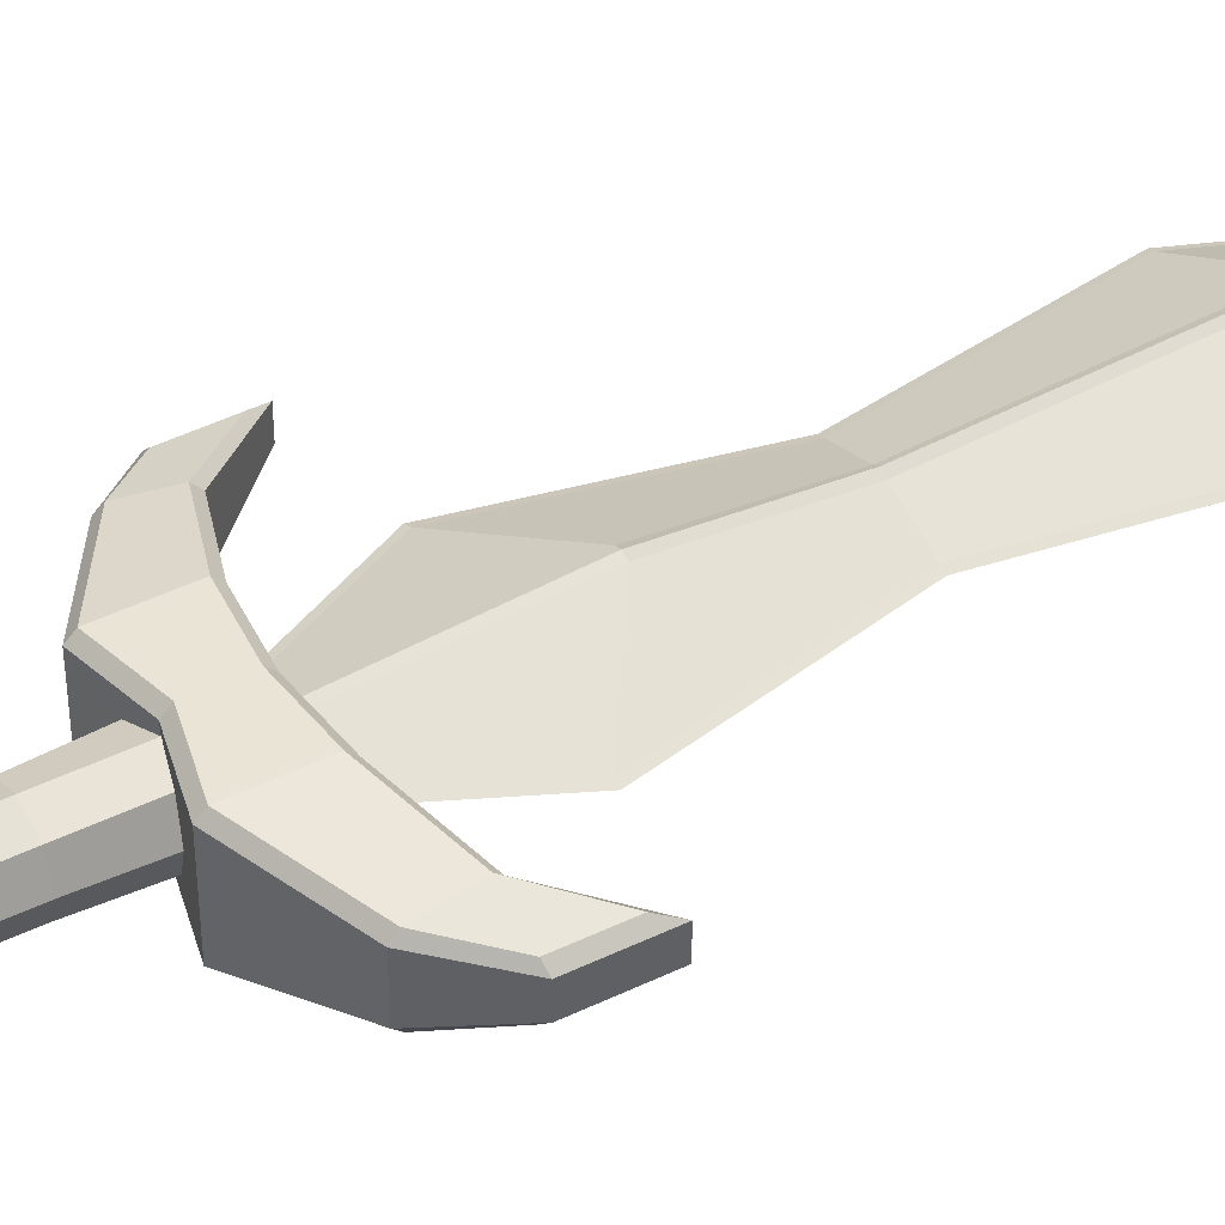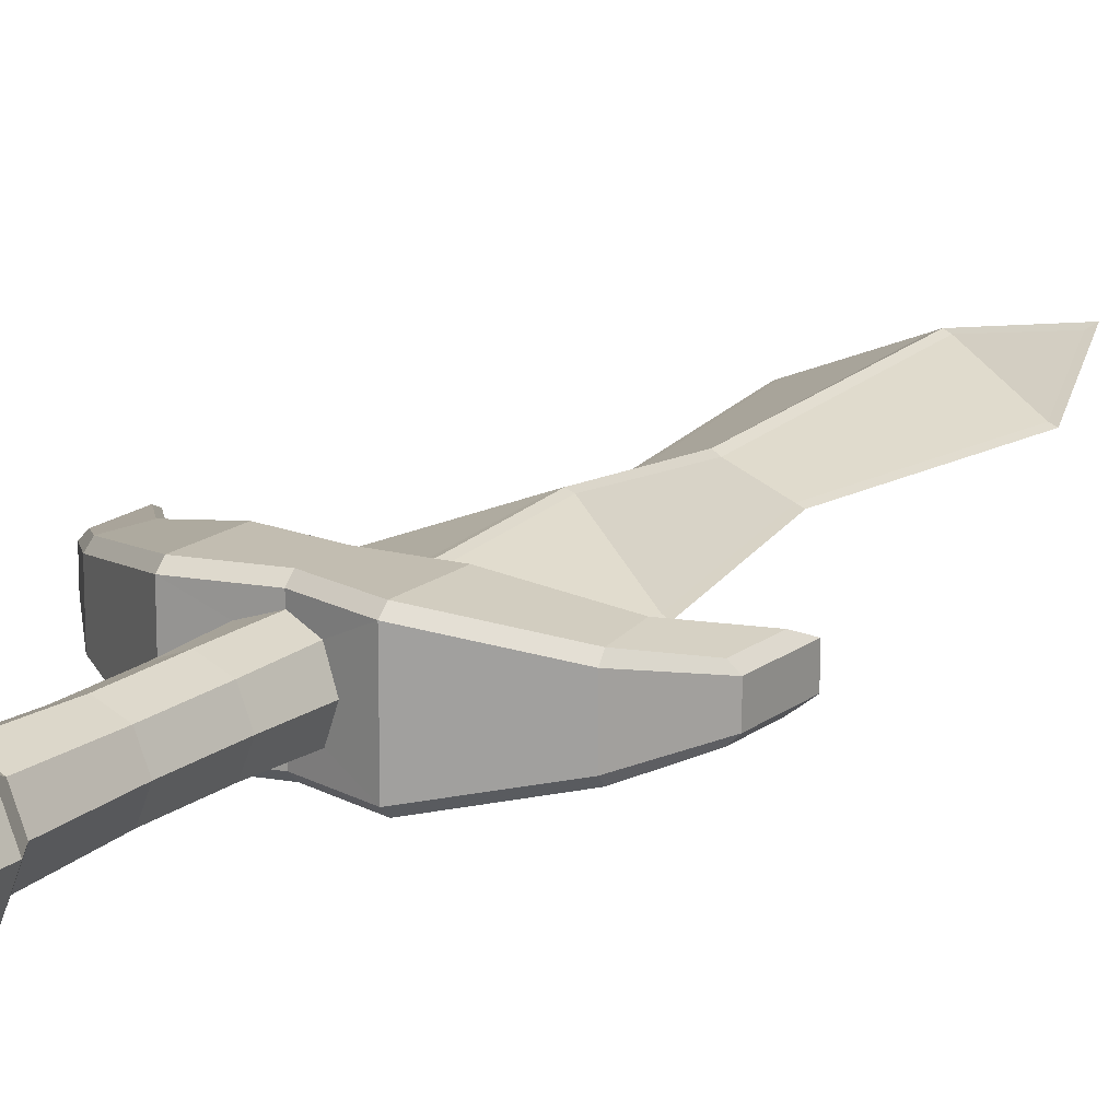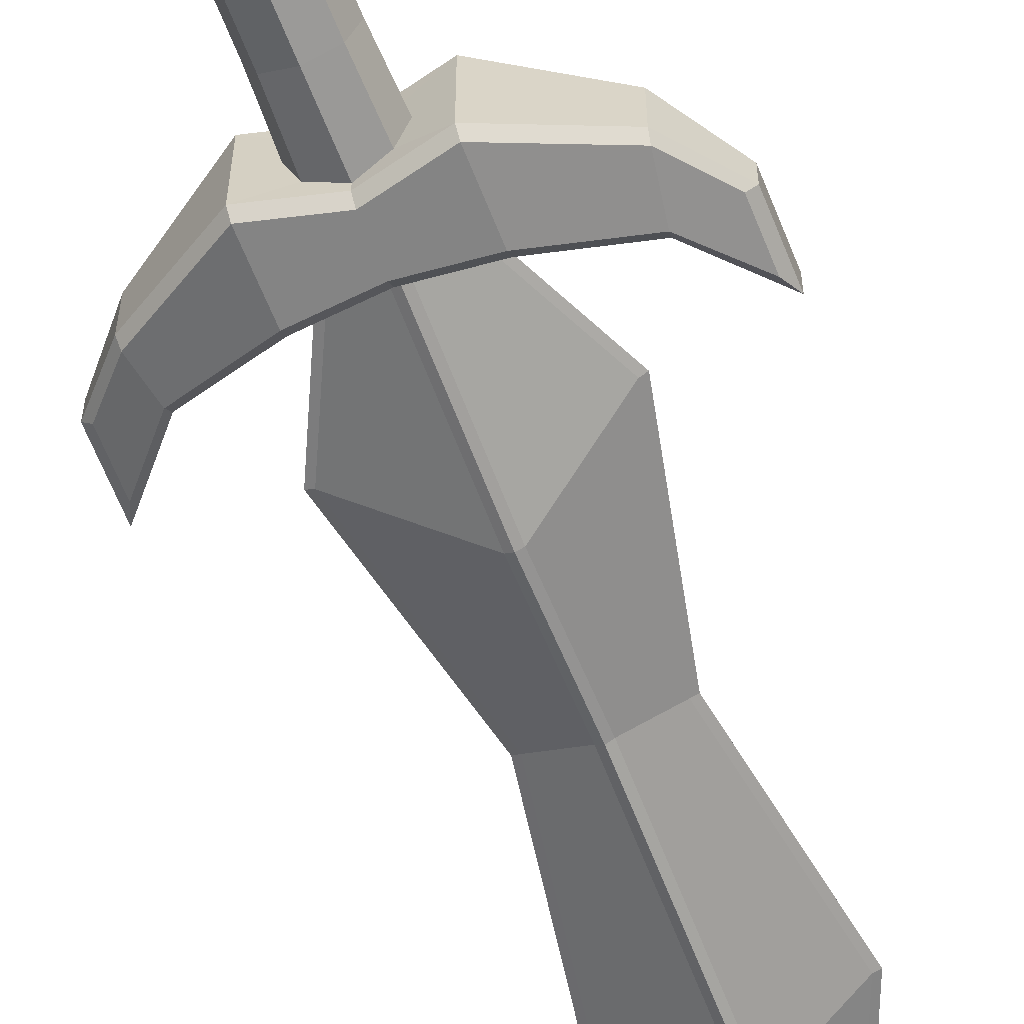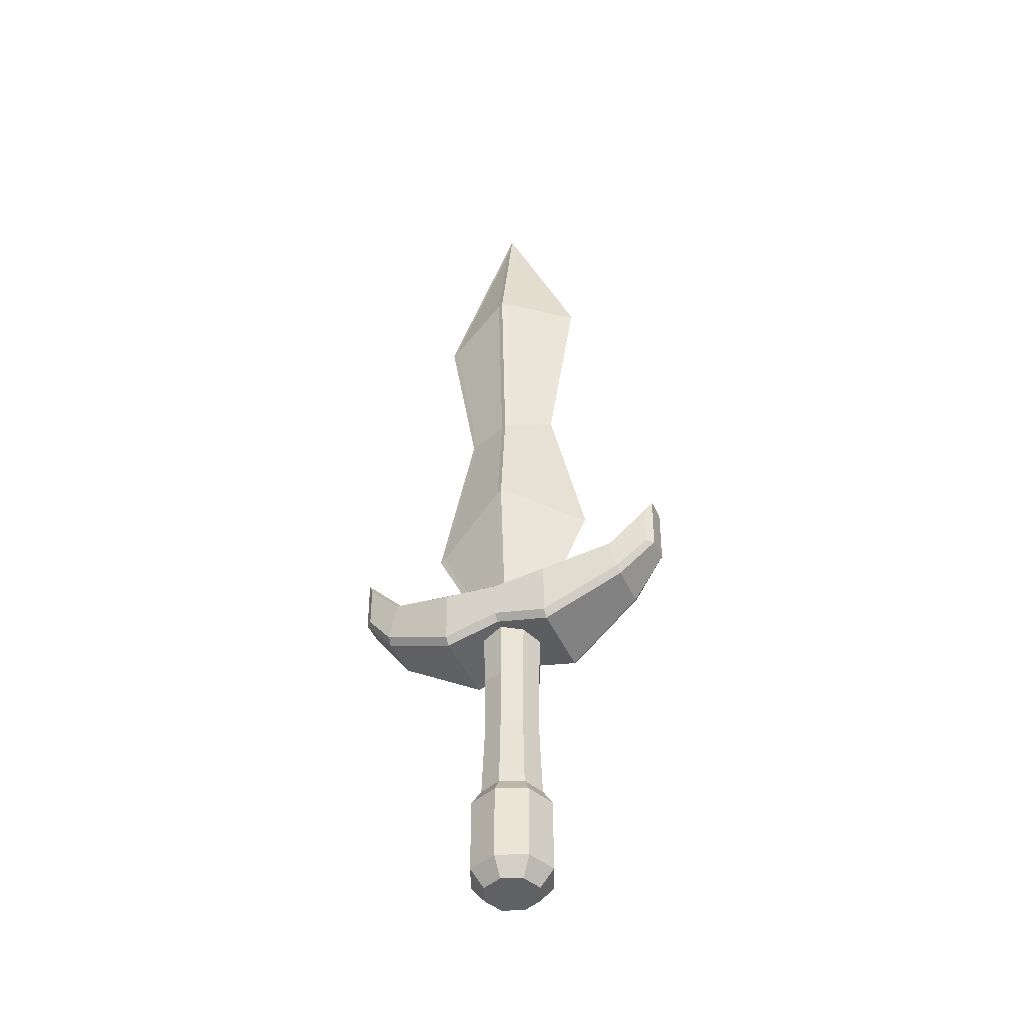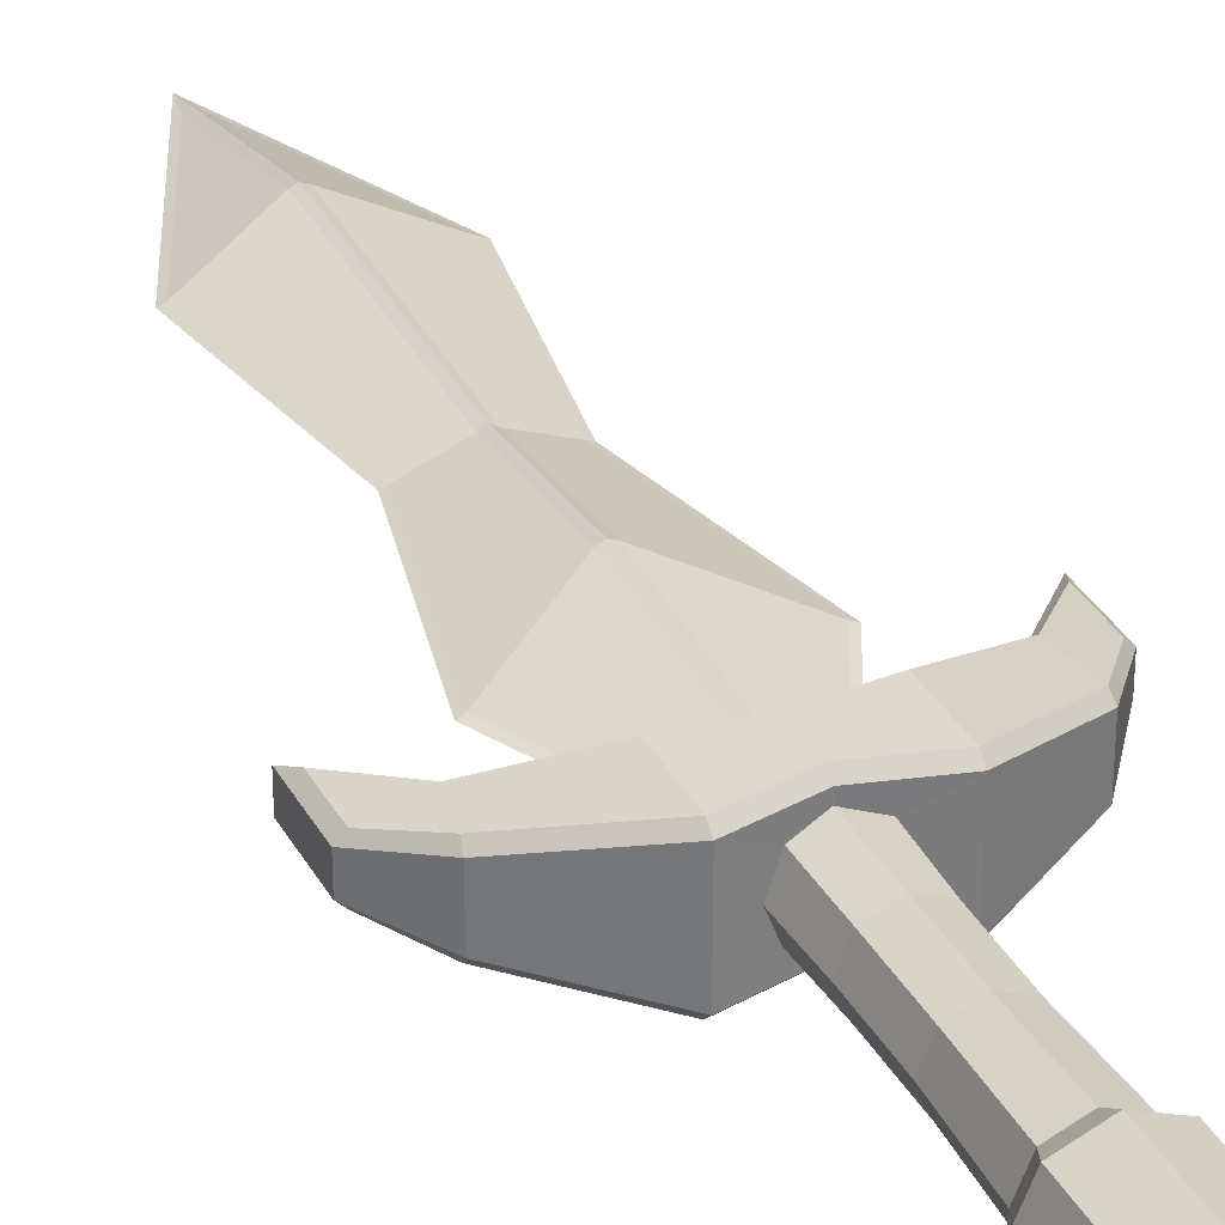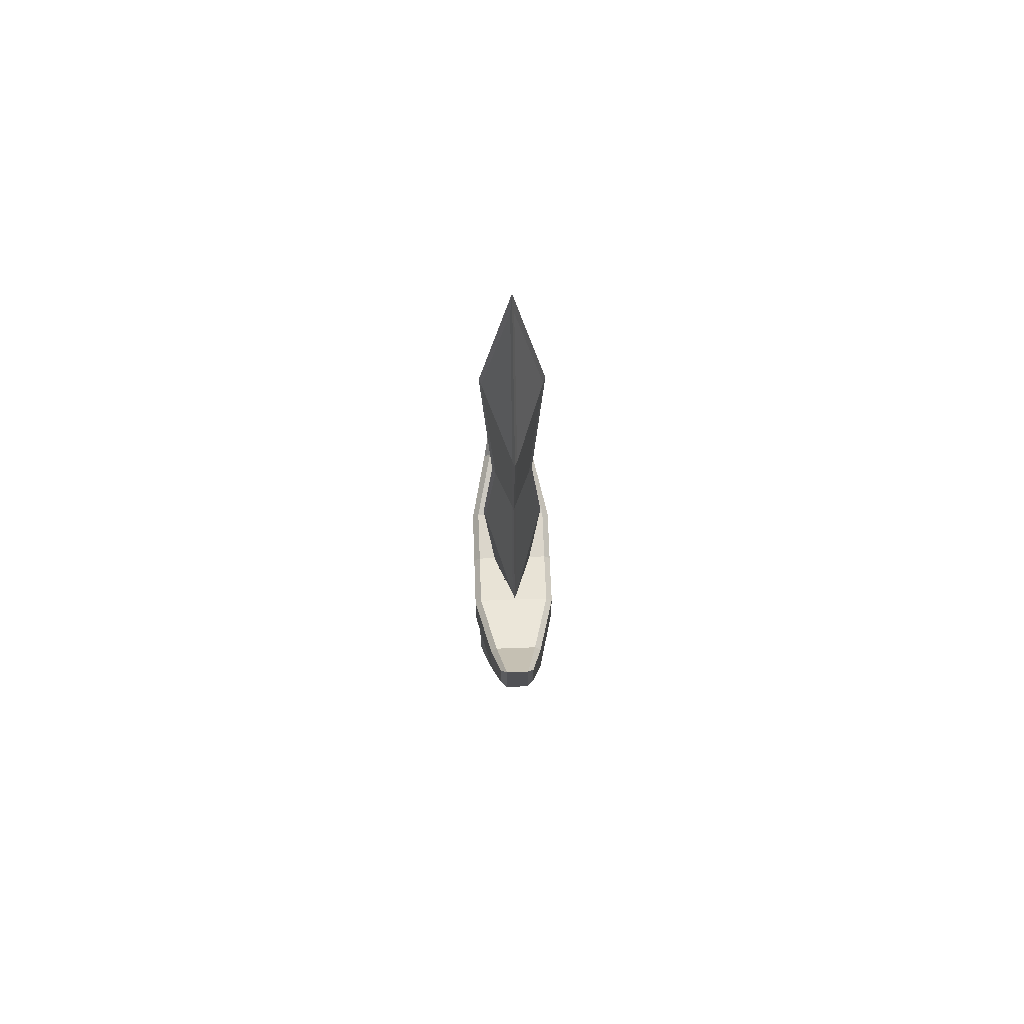
<metadata>
{"format":"obj","ext":"obj","renderer":"f3d","projection":"perspective","resolution":1024,"background":"white","views":[{"elev":43.7,"azim":59.8,"up":"+Z"},{"elev":17.0,"azim":33.5,"up":"+Z"},{"elev":-61.4,"azim":21.2,"up":"+Z"},{"elev":-45.4,"azim":-156.7,"up":"+Y"},{"elev":32.0,"azim":-24.1,"up":"+Z"},{"elev":68.0,"azim":87.9,"up":"+Y"}]}
</metadata>
<code>
o Dagger_Plane.002
v 0.1053 8.554 -0.3544
v 0.1047 12.82 -0.5891
v 0.1059 6.156 -0.5921
v 0.5947 -3.663 -0.5985
v 0.5947 -2.165 -0.5985
v -0 -3.663 -0.8449
v -0 -2.165 -0.8449
v -0.5947 -3.663 -0.5985
v -0.5947 -2.165 -0.5985
v 0.3988 -4.008 -0.4026
v -0 -4.008 -0.5678
v -0.3988 -4.008 -0.4026
v 0.4534 -1.852 -0.4571
v -0 -1.852 -0.6449
v -0.4534 -1.852 -0.4571
v -0 -0.3315 -0.584
v -0 0.9323 -0.5928
v -0.4165 0.9323 -0.4203
v -0.4103 -0.3315 -0.414
v 0.4165 0.9323 -0.4203
v 0.4103 -0.3315 -0.414
v 0.1083 3.242 -0.383
v 0.7427 3.306 -0.03308
v 1.621 5.153 -0.04296
v 1.473 12.25 -0.04597
v 0.1032 15.63 -0.03546
v -0 12.82 -0.634
v 0.8706 8.579 -0.04109
v -0 6.156 -0.634
v -0.1053 8.554 -0.3544
v -0.1047 12.82 -0.5891
v -0.1059 6.156 -0.5921
v -0.1083 3.242 -0.383
v -0.7427 3.306 -0.03308
v -1.621 5.153 -0.04296
v -1.473 12.25 -0.04597
v -0.1032 15.63 -0.03546
v -0.8706 8.579 -0.04109
v -0 8.555 -0.4187
v 3.342 3.621 -0.2364
v 3.21 3.594 -0.3677
v 3.354 4.803 -0.2364
v 3.219 4.496 -0.3677
v -0.000709 2.132 -0.7698
v -0.000709 3.152 -0.7698
v 1.102 1.858 -0.7698
v 2.609 2.771 -0.5738
v 2.63 2.646 -0.4424
v 2.451 3.742 -0.4424
v 2.472 3.617 -0.5738
v 1.102 3.259 -0.7698
v -3.196 3.621 -0.3677
v -3.328 3.621 -0.2364
v -3.205 4.493 -0.3677
v -3.34 4.803 -0.2364
v -1.088 1.858 -0.7698
v -2.616 2.823 -0.4424
v -2.592 2.943 -0.5738
v -2.461 3.618 -0.5738
v -2.437 3.742 -0.4424
v -1.088 3.259 -0.7698
v -0.000709 3.02 -0.9011
v 1.102 3.127 -0.9011
v 1.102 1.994 -0.9011
v -0.000709 2.268 -0.9011
v -1.088 3.127 -0.9011
v -1.088 1.994 -0.9011
v -0 2.141 -0.5919
v 0.7912 3.229 -0.009467
v -0.03119 3.155 -0.4018
v -0.000709 3.152 -0.4116
v 0.03129 3.156 -0.4018
v -0.7906 3.23 -0.009741
v 0.4468 2.021 -0.4506
v -0.4468 2.02 -0.4505
v 1.579 12.26 1e-06
v -0 16.15 1e-06
v 0.9767 8.582 0
v 1.73 5.14 0
v 0.1053 8.554 0.3544
v 0.1047 12.82 0.5891
v 0.1059 6.156 0.5921
v -0.9767 8.582 0
v -1.579 12.26 1e-06
v 3.342 3.621 0
v 3.354 4.803 0
v 1.102 1.858 0
v 2.63 2.646 0
v 2.451 3.742 0
v 1.102 3.259 0
v -3.328 3.621 0
v -3.34 4.803 0
v -1.088 1.858 0
v -2.616 2.823 0
v -2.437 3.742 0
v -1.088 3.259 0
v 0.8411 -3.663 -0
v 0.8411 -2.165 -0
v 0.5947 -3.663 0.5985
v 0.5947 -2.165 0.5985
v -0 -3.663 0.8449
v -0 -2.165 0.8449
v -0.5947 -3.663 0.5985
v -0.5947 -2.165 0.5985
v -0.8411 -3.663 -0
v -0.8411 -2.165 -0
v 0.564 -4.008 -0
v 0.3988 -4.008 0.4026
v -0 -4.008 0.5678
v -0.3988 -4.008 0.4026
v -0.564 -4.008 -0
v 0.6412 -1.852 -0
v 0.4534 -1.852 0.4571
v -0 -1.852 0.6449
v -0.4534 -1.852 0.4571
v -0.6412 -1.852 -0
v 0.589 0.9323 0
v 0.5802 -0.3315 -0
v -0.5802 -0.3315 -0
v -0.589 0.9323 0
v -0 -0.3315 0.584
v -0 0.9323 0.5928
v -0.4165 0.9323 0.4203
v -0.4103 -0.3315 0.414
v 0.4165 0.9323 0.4203
v 0.4103 -0.3315 0.414
v 0.1083 3.242 0.383
v 0.7427 3.306 0.03308
v 1.621 5.153 0.04296
v 1.473 12.25 0.04597
v 0.1032 15.63 0.03546
v -0 12.82 0.634
v 0.8706 8.579 0.04109
v -0 6.156 0.634
v -1.73 5.14 0
v -0.1053 8.554 0.3544
v -0.1047 12.82 0.5891
v -0.1059 6.156 0.5921
v -0.1083 3.242 0.383
v -0.7427 3.306 0.03308
v -1.621 5.153 0.04296
v -1.473 12.25 0.04597
v -0.1032 15.63 0.03546
v -0.8706 8.579 0.04109
v -0 8.555 0.4187
v 3.342 3.621 0.2364
v 3.21 3.594 0.3677
v 3.354 4.803 0.2364
v 3.219 4.496 0.3677
v -0.000709 2.132 0.7698
v -0.000709 3.152 0.7698
v 1.102 1.858 0.7698
v 2.609 2.771 0.5738
v 2.63 2.646 0.4424
v 2.451 3.742 0.4424
v 2.472 3.617 0.5738
v 1.102 3.259 0.7698
v -3.196 3.621 0.3677
v -3.328 3.621 0.2364
v -3.205 4.493 0.3677
v -3.34 4.803 0.2364
v -1.088 1.858 0.7698
v -2.616 2.823 0.4424
v -2.592 2.943 0.5738
v -2.461 3.618 0.5738
v -2.437 3.742 0.4424
v -1.088 3.259 0.7698
v -0.000709 3.02 0.9011
v 1.102 3.127 0.9011
v 1.102 1.994 0.9011
v -0.000709 2.268 0.9011
v -1.088 3.127 0.9011
v -1.088 1.994 0.9011
v -0 2.141 0.5919
v 0.7912 3.229 0.009467
v -0.03119 3.155 0.4018
v 0.8269 3.233 0
v -0.000709 3.152 0.4116
v 0.03129 3.156 0.4018
v -0.7906 3.23 0.009741
v -0.8274 3.234 0
v 0.4468 2.021 0.4506
v -0.6299 1.974 0
v 0.63 1.976 0
v -0.4468 2.02 0.4505
f 36 31 30 38
f 22 3 24 23
f 85 40 42 86
f 87 46 48 88
f 92 55 53 91
f 96 61 60 95
f 58 52 54 59
f 47 50 43 41
f 86 42 49 89
f 64 63 50 47
f 95 60 55 92
f 91 53 57 94
f 67 58 59 66
f 89 49 51 90
f 94 57 56 93
f 97 4 5 98
f 4 6 7 5
f 6 8 9 7
f 8 105 106 9
f 5 13 112 98
f 6 11 12 8
f 97 107 10 4
f 8 12 111 105
f 4 10 11 6
f 106 116 15 9
f 7 14 13 5
f 9 15 14 7
f 120 183 75 18
f 14 16 21 13
f 16 17 20 21
f 116 119 19 15
f 119 120 18 19
f 13 21 118 112
f 21 20 117 118
f 15 19 16 14
f 19 18 17 16
f 26 77 76 25
f 2 27 77 26
f 25 76 78 28
f 28 78 79 24
f 36 38 83 84
f 38 35 135 83
f 38 30 32 35
f 33 34 35 32
f 3 29 39 1
f 1 39 27 2
f 37 36 84 77
f 31 37 77 27
f 32 30 39 29
f 30 31 27 39
f 48 47 41 40
f 40 41 43 42
f 51 63 62 45
f 44 65 64 46
f 46 64 47 48
f 42 43 50 49
f 49 50 63 51
f 58 57 53 52
f 52 53 55 54
f 67 56 57 58
f 54 55 60 59
f 59 60 61 66
f 66 61 45 62
f 65 44 56 67
f 88 48 40 85
f 62 63 64 65
f 107 111 12 11 10
f 20 74 184 117
f 23 69 72 22
f 24 79 177 69 23
f 35 34 73 181 135
f 34 33 70 73
f 181 73 70 71 45 61 96
f 74 68 44 46
f 18 75 68 17
f 17 68 74 20
f 56 44 68 75
f 184 74 46 87
f 93 56 75 183
f 66 62 65 67
f 26 25 2
f 37 31 36
f 25 28 1 2
f 28 24 3 1
f 90 51 45 71 72 69 177
f 22 72 71 29 3
f 33 32 29 71 70
f 142 144 136 137
f 127 128 129 82
f 85 86 148 146
f 87 88 154 152
f 92 91 159 161
f 96 95 166 167
f 164 165 160 158
f 153 147 149 156
f 86 89 155 148
f 170 153 156 169
f 95 92 161 166
f 91 94 163 159
f 173 172 165 164
f 89 90 157 155
f 94 93 162 163
f 97 98 100 99
f 99 100 102 101
f 101 102 104 103
f 103 104 106 105
f 100 98 112 113
f 101 103 110 109
f 97 99 108 107
f 103 105 111 110
f 99 101 109 108
f 106 104 115 116
f 102 100 113 114
f 104 102 114 115
f 120 123 185 183
f 114 113 126 121
f 121 126 125 122
f 116 115 124 119
f 119 124 123 120
f 113 112 118 126
f 126 118 117 125
f 115 114 121 124
f 124 121 122 123
f 131 130 76 77
f 81 131 77 132
f 130 133 78 76
f 133 129 79 78
f 142 84 83 144
f 144 83 135 141
f 144 141 138 136
f 139 138 141 140
f 82 80 145 134
f 80 81 132 145
f 143 77 84 142
f 137 132 77 143
f 138 134 145 136
f 136 145 132 137
f 154 146 147 153
f 146 148 149 147
f 157 151 168 169
f 150 152 170 171
f 152 154 153 170
f 148 155 156 149
f 155 157 169 156
f 164 158 159 163
f 158 160 161 159
f 173 164 163 162
f 160 165 166 161
f 165 172 167 166
f 172 168 151 167
f 171 173 162 150
f 88 85 146 154
f 168 171 170 169
f 107 108 109 110 111
f 125 117 184 182
f 128 127 179 175
f 129 128 175 177 79
f 141 135 181 180 140
f 140 180 176 139
f 181 96 167 151 178 176 180
f 182 152 150 174
f 123 122 174 185
f 122 125 182 174
f 162 185 174 150
f 184 87 152 182
f 93 183 185 162
f 172 173 171 168
f 131 81 130
f 143 142 137
f 130 81 80 133
f 133 80 82 129
f 90 177 175 179 178 151 157
f 127 82 134 178 179
f 139 176 178 134 138

</code>
